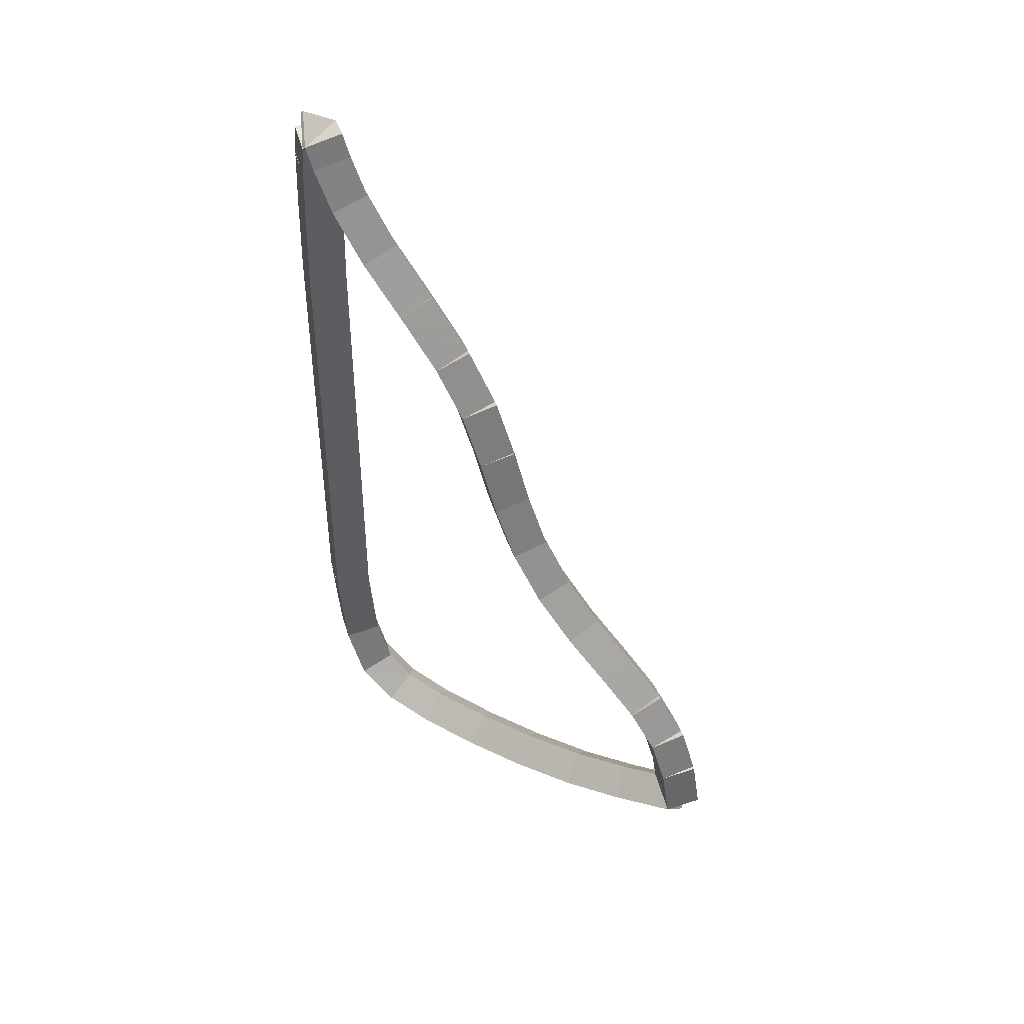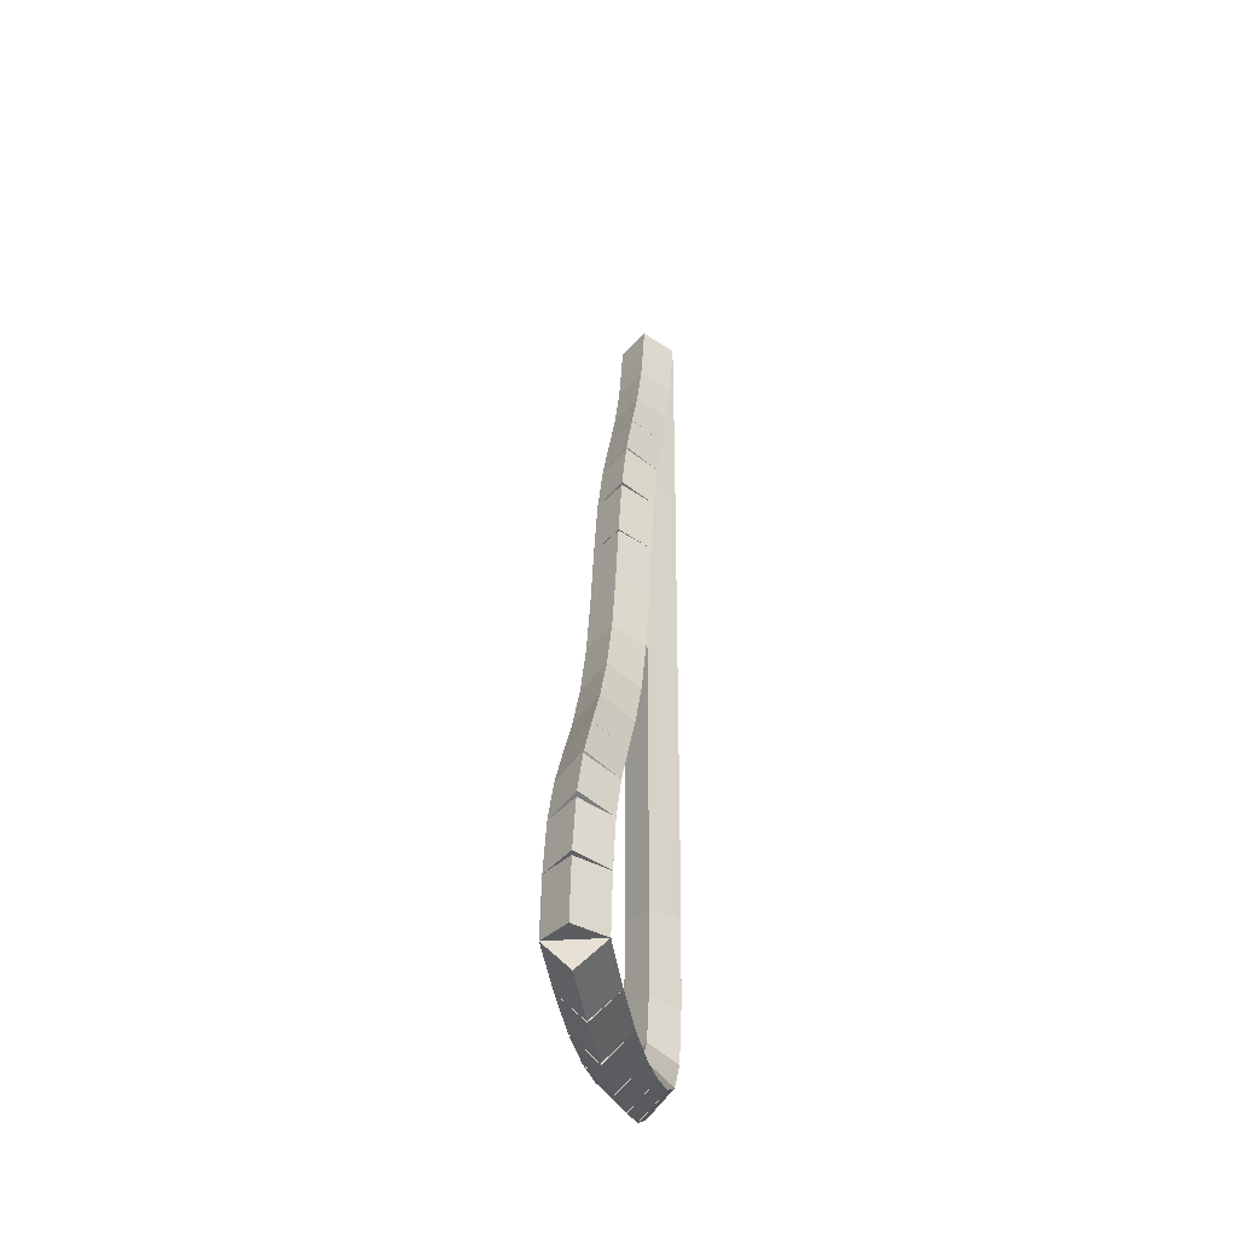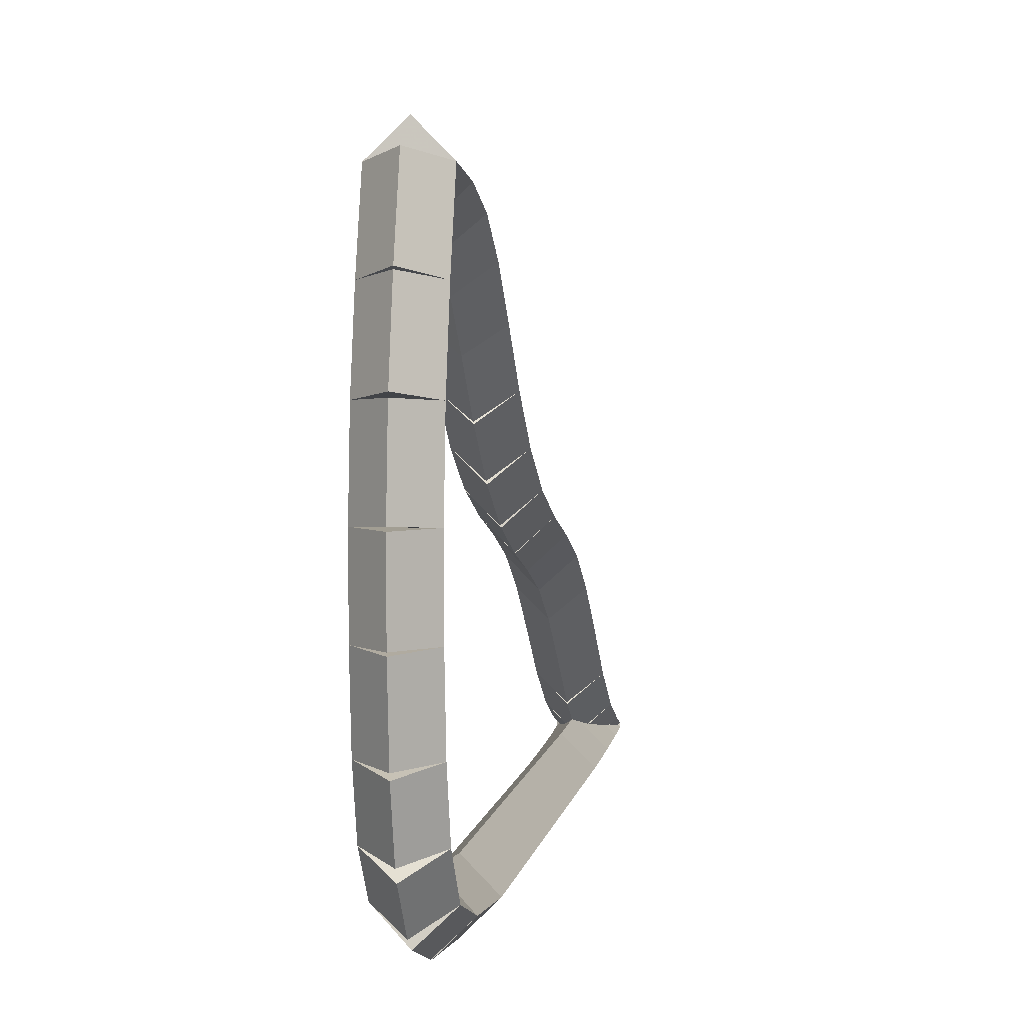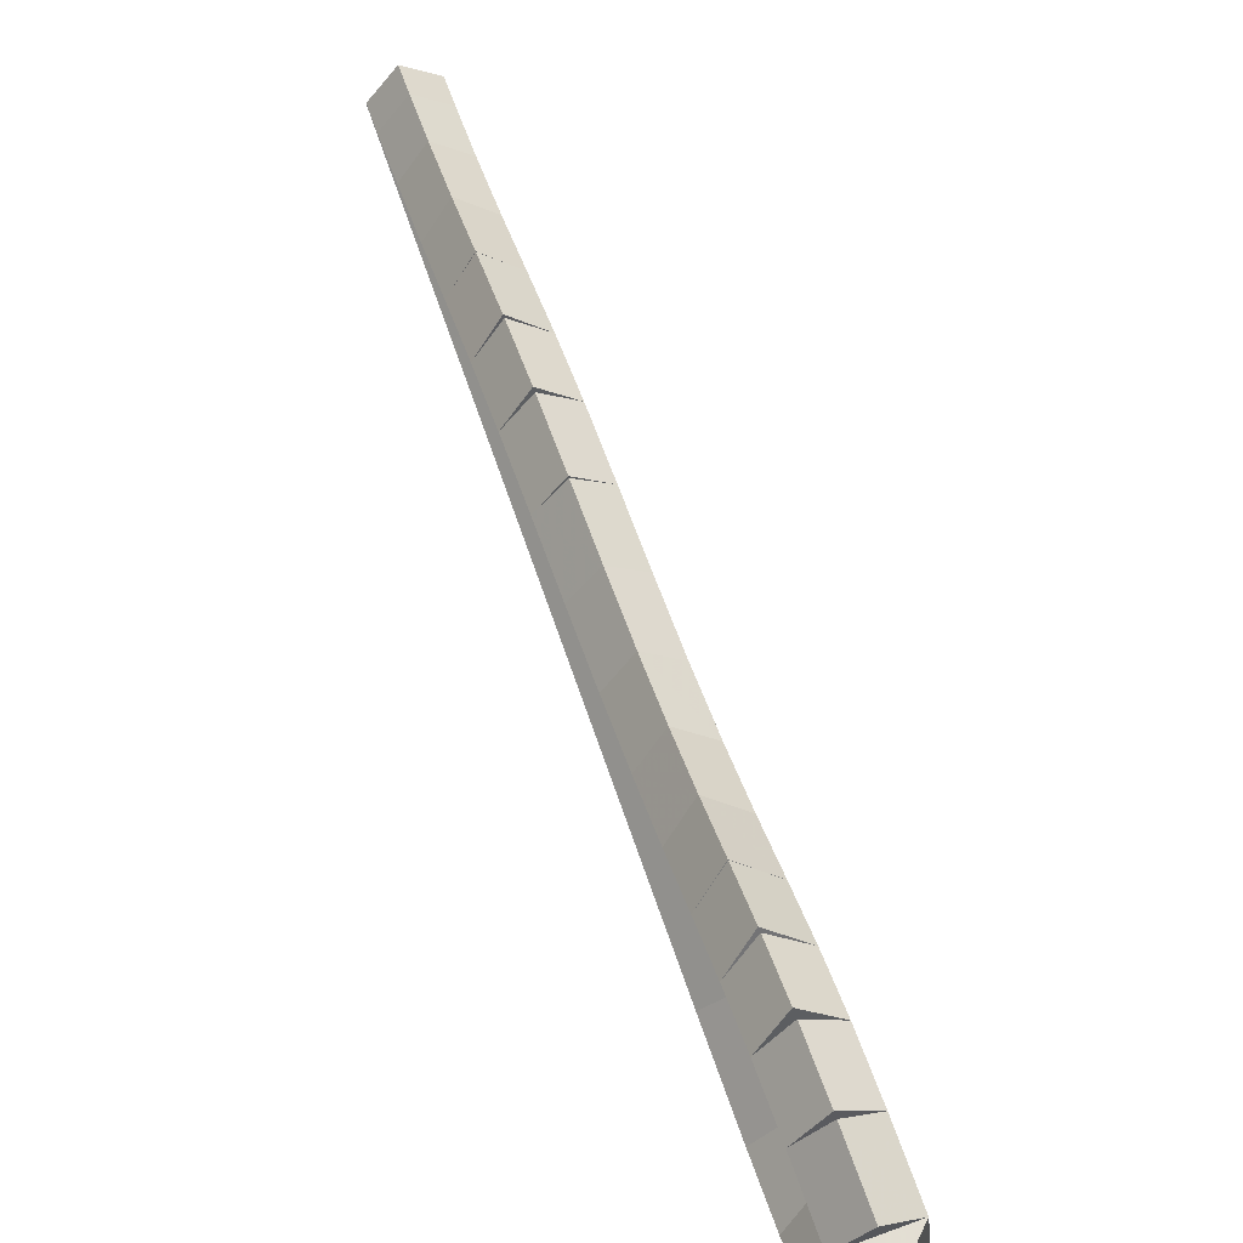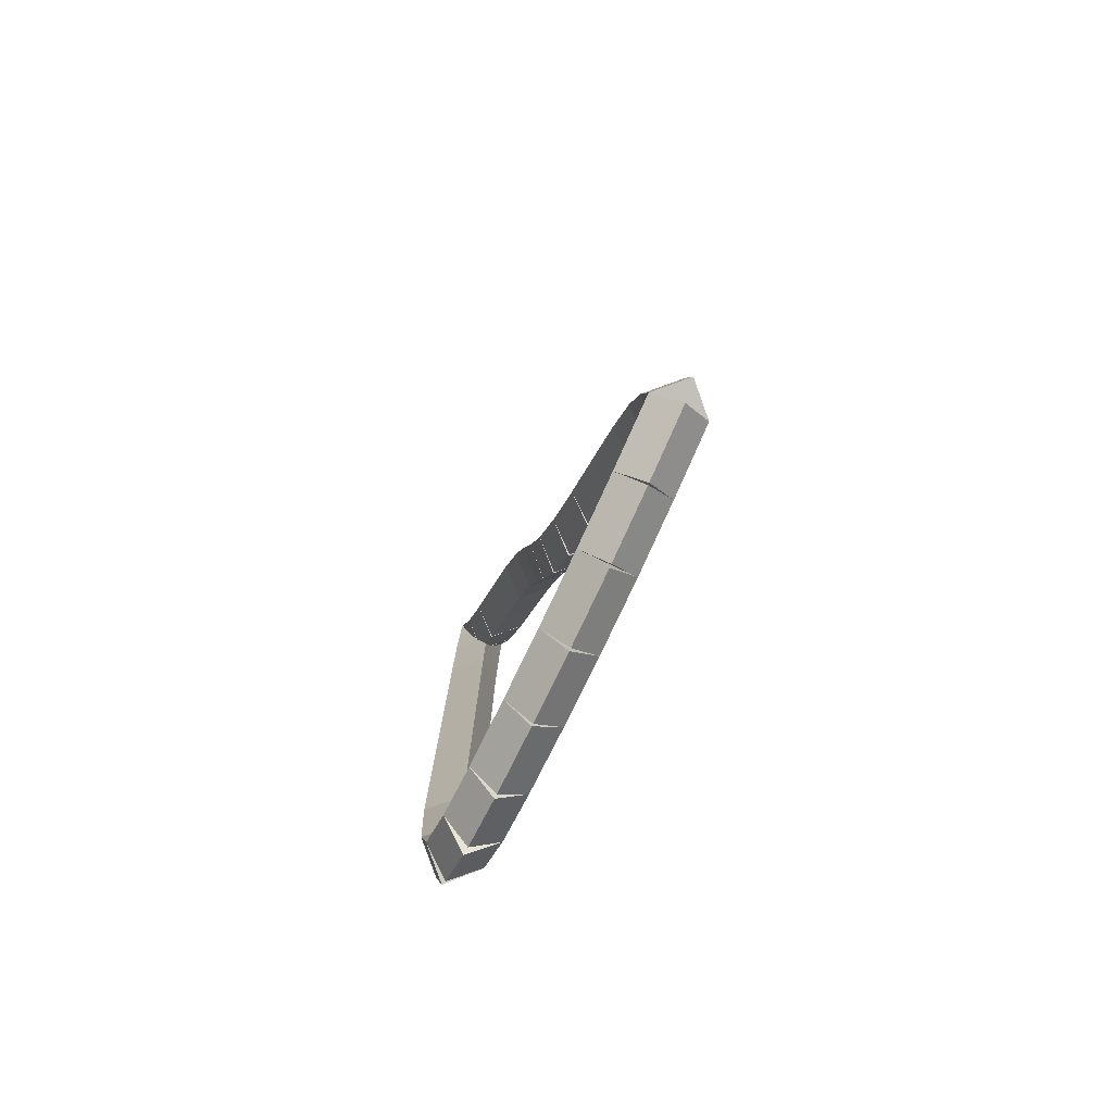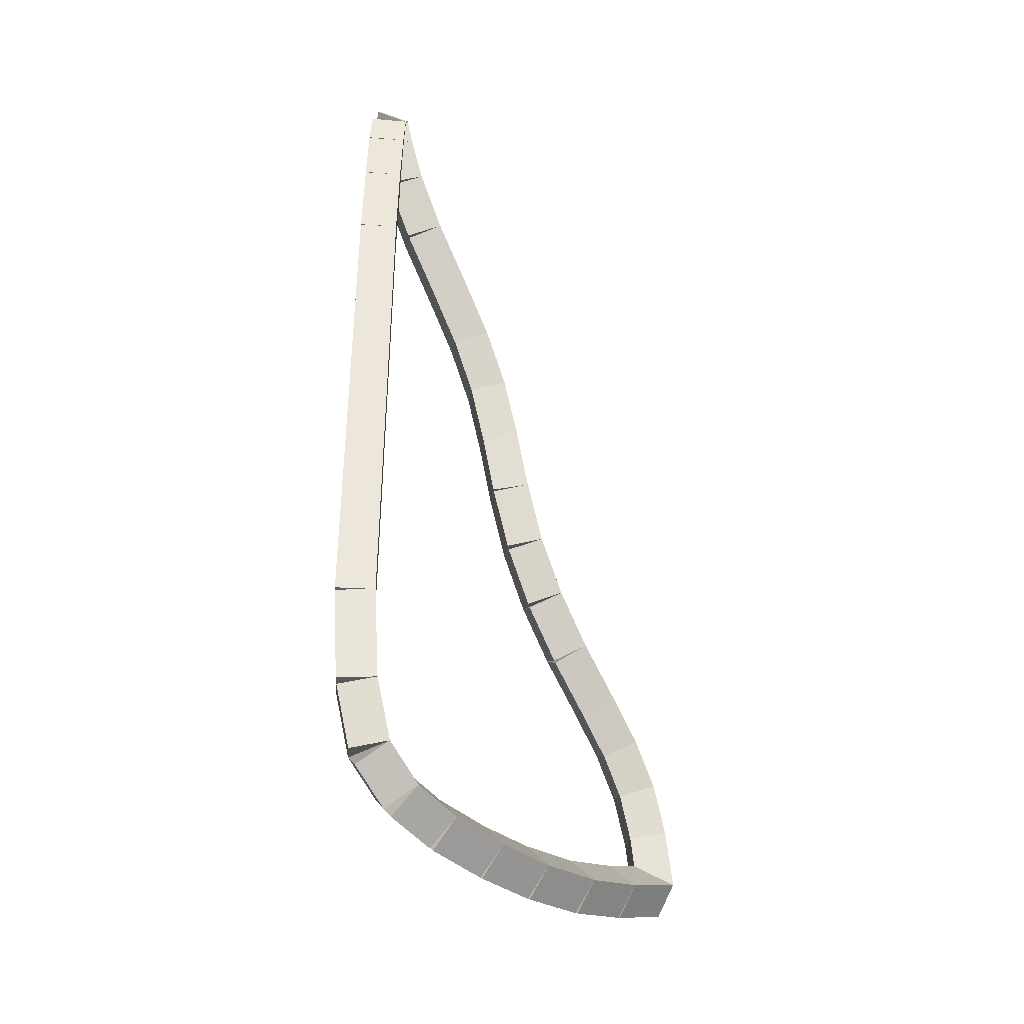
<metadata>
{"format":"obj","ext":"obj","renderer":"f3d","projection":"perspective","resolution":1024,"background":"white","views":[{"elev":45.4,"azim":118.8,"up":"+Z"},{"elev":-25.6,"azim":-171.7,"up":"+Z"},{"elev":4.5,"azim":-171.0,"up":"+Y"},{"elev":79.8,"azim":160.1,"up":"+Y"},{"elev":-77.5,"azim":154.4,"up":"+Z"},{"elev":-33.7,"azim":41.2,"up":"+Z"}]}
</metadata>
<code>
g name
v 24.9 20.76 20.85
v 24.7 20.7 21.04
v 24.5 20.76 20.85
v 24.7 20.82 20.66
v 24.9 21.25 21
v 24.7 21.2 21.19
v 24.5 21.25 21
v 24.7 21.31 20.81
f 1 2 3 4
f 6 2 1 5
f 5 1 4 8
f 6 5 8 7
f 8 4 3 7
f 7 3 2 6
g name
v 24.9 20.27 20.74
v 24.7 20.23 20.94
v 24.5 20.27 20.74
v 24.7 20.31 20.55
v 24.9 20.76 20.85
v 24.7 20.72 21.05
v 24.5 20.76 20.85
v 24.7 20.81 20.66
f 9 10 11 12
f 14 10 9 13
f 13 9 12 16
f 14 13 16 15
f 16 12 11 15
f 15 11 10 14
g name
v 24.9 19.75 20.69
v 24.7 19.73 20.89
v 24.5 19.75 20.69
v 24.7 19.77 20.49
v 24.9 20.27 20.74
v 24.7 20.25 20.94
v 24.5 20.27 20.74
v 24.7 20.29 20.54
f 17 18 19 20
f 22 18 17 21
f 21 17 20 24
f 22 21 24 23
f 24 20 19 23
f 23 19 18 22
g name
v 24.9 19.26 20.7
v 24.7 19.26 20.9
v 24.5 19.26 20.7
v 24.7 19.26 20.5
v 24.9 19.75 20.69
v 24.7 19.75 20.89
v 24.5 19.75 20.69
v 24.7 19.75 20.49
f 25 26 27 28
f 30 26 25 29
f 29 25 28 32
f 30 29 32 31
f 32 28 27 31
f 31 27 26 30
g name
v 24.9 18.78 20.74
v 24.7 18.8 20.94
v 24.5 18.78 20.74
v 24.7 18.76 20.55
v 24.9 19.26 20.7
v 24.7 19.28 20.9
v 24.5 19.26 20.7
v 24.7 19.24 20.5
f 33 34 35 36
f 38 34 33 37
f 37 33 36 40
f 38 37 40 39
f 40 36 35 39
f 39 35 34 38
g name
v 24.9 18.39 20.85
v 24.7 18.45 21.04
v 24.5 18.39 20.85
v 24.7 18.34 20.66
v 24.9 18.78 20.74
v 24.7 18.83 20.94
v 24.5 18.78 20.74
v 24.7 18.73 20.55
f 41 42 43 44
f 46 42 41 45
f 45 41 44 48
f 46 45 48 47
f 48 44 43 47
f 47 43 42 46
g name
v 24.9 18.11 21.07
v 24.7 18.23 21.23
v 24.5 18.11 21.07
v 24.7 17.98 20.91
v 24.9 18.39 20.85
v 24.7 18.52 21.01
v 24.5 18.39 20.85
v 24.7 18.27 20.69
f 49 50 51 52
f 54 50 49 53
f 53 49 52 56
f 54 53 56 55
f 56 52 51 55
f 55 51 50 54
g name
v 24.9 17.96 21.5
v 24.7 18.15 21.56
v 24.5 17.96 21.5
v 24.7 17.77 21.44
v 24.9 18.11 21.07
v 24.7 18.3 21.14
v 24.5 18.11 21.07
v 24.7 17.92 21.01
f 57 58 59 60
f 62 58 57 61
f 61 57 60 64
f 62 61 64 63
f 64 60 59 63
f 63 59 58 62
g name
v 24.9 17.9 22.17
v 24.7 18.1 22.18
v 24.5 17.9 22.17
v 24.7 17.71 22.15
v 24.9 17.96 21.5
v 24.7 18.16 21.52
v 24.5 17.96 21.5
v 24.7 17.77 21.48
f 65 66 67 68
f 70 66 65 69
f 69 65 68 72
f 70 69 72 71
f 72 68 67 71
f 71 67 66 70
g name
v 24.9 17.93 25.59
v 24.7 18.13 25.59
v 24.5 17.93 25.59
v 24.7 17.73 25.59
v 24.9 17.9 22.17
v 24.7 18.1 22.16
v 24.5 17.9 22.17
v 24.7 17.7 22.17
f 73 74 75 76
f 78 74 73 77
f 77 73 76 80
f 78 77 80 79
f 80 76 75 79
f 79 75 74 78
g name
v 24.9 17.95 26.17
v 24.7 18.15 26.17
v 24.5 17.95 26.17
v 24.7 17.75 26.18
v 24.9 17.93 25.59
v 24.7 18.13 25.58
v 24.5 17.93 25.59
v 24.7 17.73 25.59
f 81 82 83 84
f 86 82 81 85
f 85 81 84 88
f 86 85 88 87
f 88 84 83 87
f 87 83 82 86
g name
v 24.9 17.97 26.58
v 24.7 18.17 26.57
v 24.5 17.97 26.58
v 24.7 17.77 26.59
v 24.9 17.95 26.17
v 24.7 18.15 26.17
v 24.5 17.95 26.17
v 24.7 17.75 26.18
f 89 90 91 92
f 94 90 89 93
f 93 89 92 96
f 94 93 96 95
f 96 92 91 95
f 95 91 90 94
g name
v 24.9 17.99 26.81
v 24.7 18.19 26.8
v 24.5 17.99 26.81
v 24.7 17.79 26.83
v 24.9 17.97 26.58
v 24.7 18.17 26.57
v 24.5 17.97 26.58
v 24.7 17.77 26.6
f 97 98 99 100
f 102 98 97 101
f 101 97 100 104
f 102 101 104 103
f 104 100 99 103
f 103 99 98 102
g name
v 24.9 18.01 26.83
v 24.7 18.14 26.69
v 24.5 18.01 26.83
v 24.7 17.88 26.98
v 24.9 17.99 26.81
v 24.7 18.12 26.67
v 24.5 17.99 26.81
v 24.7 17.85 26.96
f 105 106 107 108
f 110 106 105 109
f 109 105 108 112
f 110 109 112 111
f 112 108 107 111
f 111 107 106 110
g name
v 24.9 18.07 26.65
v 24.7 17.88 26.59
v 24.5 18.07 26.65
v 24.7 18.26 26.71
v 24.9 18.01 26.83
v 24.7 17.82 26.77
v 24.5 18.01 26.83
v 24.7 18.2 26.9
f 113 114 115 116
f 118 114 113 117
f 117 113 116 120
f 118 117 120 119
f 120 116 115 119
f 119 115 114 118
g name
v 24.9 18.2 26.34
v 24.7 18.02 26.26
v 24.5 18.2 26.34
v 24.7 18.39 26.41
v 24.9 18.07 26.65
v 24.7 17.88 26.57
v 24.5 18.07 26.65
v 24.7 18.25 26.73
f 121 122 123 124
f 126 122 121 125
f 125 121 124 128
f 126 125 128 127
f 128 124 123 127
f 127 123 122 126
g name
v 24.9 18.44 25.95
v 24.7 18.27 25.84
v 24.5 18.44 25.95
v 24.7 18.61 26.05
v 24.9 18.2 26.34
v 24.7 18.03 26.23
v 24.5 18.2 26.34
v 24.7 18.37 26.44
f 129 130 131 132
f 134 130 129 133
f 133 129 132 136
f 134 133 136 135
f 136 132 131 135
f 135 131 130 134
g name
v 24.9 18.74 25.57
v 24.7 18.58 25.44
v 24.5 18.74 25.57
v 24.7 18.9 25.69
v 24.9 18.44 25.95
v 24.7 18.28 25.82
v 24.5 18.44 25.95
v 24.7 18.6 26.07
f 137 138 139 140
f 142 138 137 141
f 141 137 140 144
f 142 141 144 143
f 144 140 139 143
f 143 139 138 142
g name
v 24.9 19.04 25.17
v 24.7 18.88 25.05
v 24.5 19.04 25.17
v 24.7 19.2 25.29
v 24.9 18.74 25.57
v 24.7 18.58 25.45
v 24.5 18.74 25.57
v 24.7 18.9 25.69
f 145 146 147 148
f 150 146 145 149
f 149 145 148 152
f 150 149 152 151
f 152 148 147 151
f 151 147 146 150
g name
v 24.9 19.26 24.77
v 24.7 19.08 24.68
v 24.5 19.26 24.77
v 24.7 19.43 24.87
v 24.9 19.04 25.17
v 24.7 18.86 25.07
v 24.5 19.04 25.17
v 24.7 19.21 25.26
f 153 154 155 156
f 158 154 153 157
f 157 153 156 160
f 158 157 160 159
f 160 156 155 159
f 159 155 154 158
g name
v 24.9 19.41 24.34
v 24.7 19.22 24.27
v 24.5 19.41 24.34
v 24.7 19.6 24.41
v 24.9 19.26 24.77
v 24.7 19.07 24.71
v 24.5 19.26 24.77
v 24.7 19.44 24.84
f 161 162 163 164
f 166 162 161 165
f 165 161 164 168
f 166 165 168 167
f 168 164 163 167
f 167 163 162 166
g name
v 24.9 19.54 23.9
v 24.7 19.35 23.84
v 24.5 19.54 23.9
v 24.7 19.73 23.96
v 24.9 19.41 24.34
v 24.7 19.22 24.28
v 24.5 19.41 24.34
v 24.7 19.6 24.4
f 169 170 171 172
f 174 170 169 173
f 173 169 172 176
f 174 173 176 175
f 176 172 171 175
f 175 171 170 174
g name
v 24.9 19.71 23.46
v 24.7 19.53 23.39
v 24.5 19.71 23.46
v 24.7 19.9 23.53
v 24.9 19.54 23.9
v 24.7 19.36 23.83
v 24.5 19.54 23.9
v 24.7 19.73 23.97
f 177 178 179 180
f 182 178 177 181
f 181 177 180 184
f 182 181 184 183
f 184 180 179 183
f 183 179 178 182
g name
v 24.9 19.95 23.06
v 24.7 19.77 22.96
v 24.5 19.95 23.06
v 24.7 20.12 23.16
v 24.9 19.71 23.46
v 24.7 19.54 23.36
v 24.5 19.71 23.46
v 24.7 19.88 23.56
f 185 186 187 188
f 190 186 185 189
f 189 185 188 192
f 190 189 192 191
f 192 188 187 191
f 191 187 186 190
g name
v 24.9 20.24 22.7
v 24.7 20.09 22.58
v 24.5 20.24 22.7
v 24.7 20.39 22.83
v 24.9 19.95 23.06
v 24.7 19.79 22.93
v 24.5 19.95 23.06
v 24.7 20.1 23.19
f 193 194 195 196
f 198 194 193 197
f 197 193 196 200
f 198 197 200 199
f 200 196 195 199
f 199 195 194 198
g name
v 24.9 20.56 22.38
v 24.7 20.42 22.24
v 24.5 20.56 22.38
v 24.7 20.7 22.53
v 24.9 20.24 22.7
v 24.7 20.1 22.56
v 24.5 20.24 22.7
v 24.7 20.38 22.85
f 201 202 203 204
f 206 202 201 205
f 205 201 204 208
f 206 205 208 207
f 208 204 203 207
f 207 203 202 206
g name
v 24.9 20.85 22.08
v 24.7 20.7 21.95
v 24.5 20.85 22.08
v 24.7 20.99 22.22
v 24.9 20.56 22.38
v 24.7 20.42 22.25
v 24.5 20.56 22.38
v 24.7 20.7 22.52
f 209 210 211 212
f 214 210 209 213
f 213 209 212 216
f 214 213 216 215
f 216 212 211 215
f 215 211 210 214
g name
v 24.9 21.06 21.77
v 24.7 20.89 21.66
v 24.5 21.06 21.77
v 24.7 21.22 21.88
v 24.9 20.85 22.08
v 24.7 20.68 21.97
v 24.5 20.85 22.08
v 24.7 21.01 22.2
f 217 218 219 220
f 222 218 217 221
f 221 217 220 224
f 222 221 224 223
f 224 220 219 223
f 223 219 218 222
g name
v 24.9 21.18 21.41
v 24.7 20.99 21.34
v 24.5 21.18 21.41
v 24.7 21.37 21.47
v 24.9 21.06 21.77
v 24.7 20.87 21.7
v 24.5 21.06 21.77
v 24.7 21.25 21.84
f 225 226 227 228
f 230 226 225 229
f 229 225 228 232
f 230 229 232 231
f 232 228 227 231
f 231 227 226 230
g name
v 24.9 21.25 21
v 24.7 21.06 20.97
v 24.5 21.25 21
v 24.7 21.45 21.03
v 24.9 21.18 21.41
v 24.7 20.99 21.37
v 24.5 21.18 21.41
v 24.7 21.38 21.44
f 233 234 235 236
f 238 234 233 237
f 237 233 236 240
f 238 237 240 239
f 240 236 235 239
f 239 235 234 238

</code>
